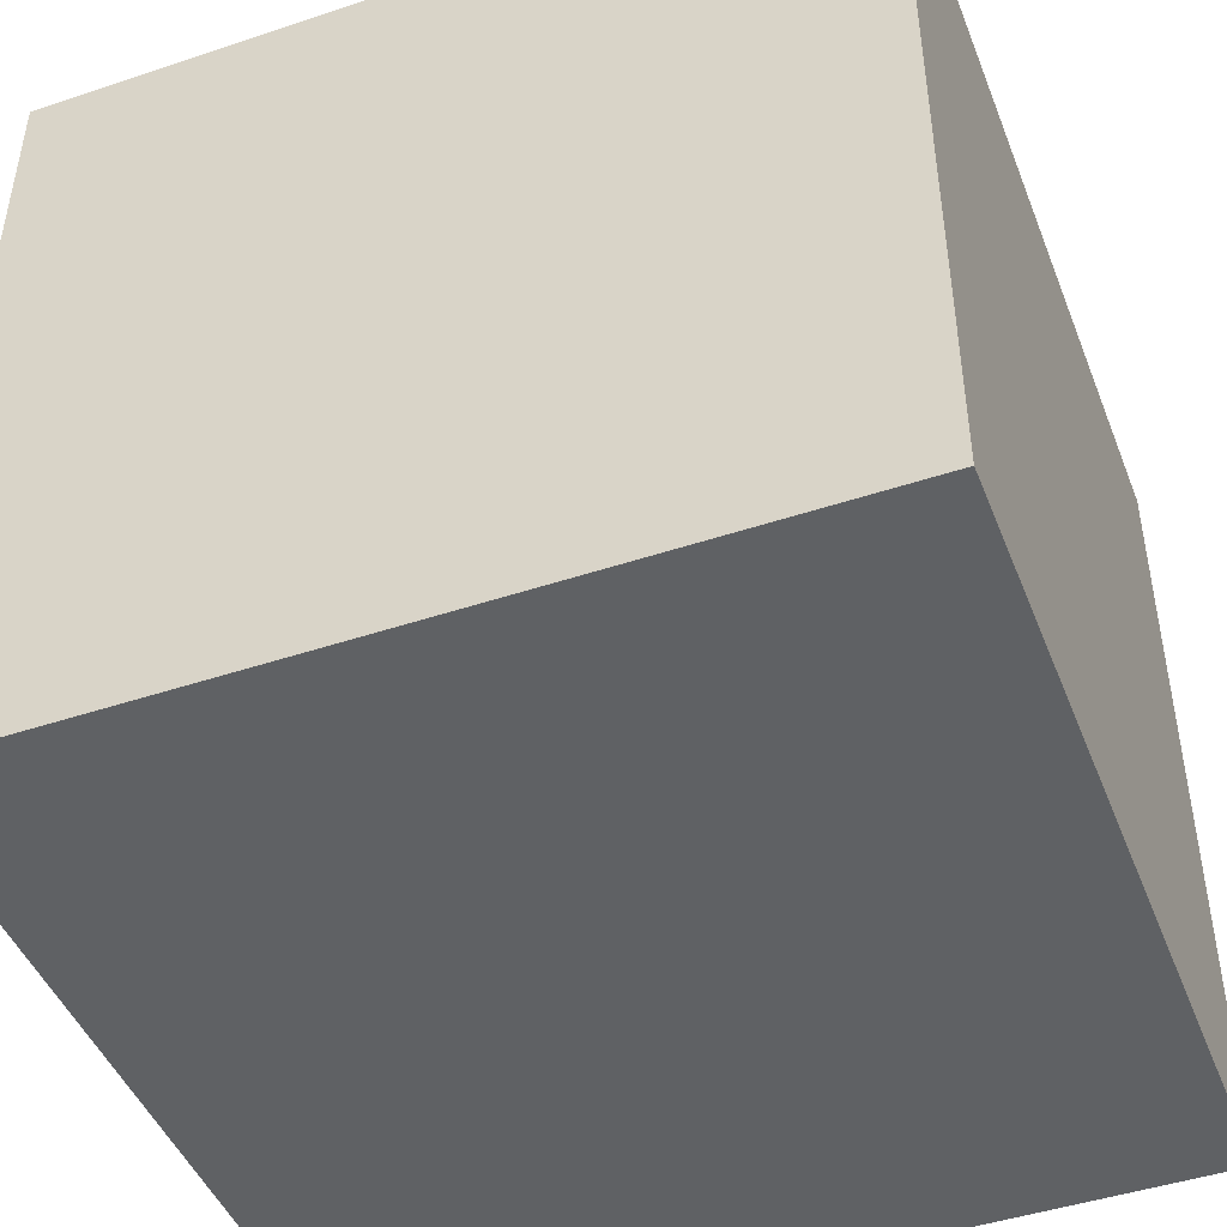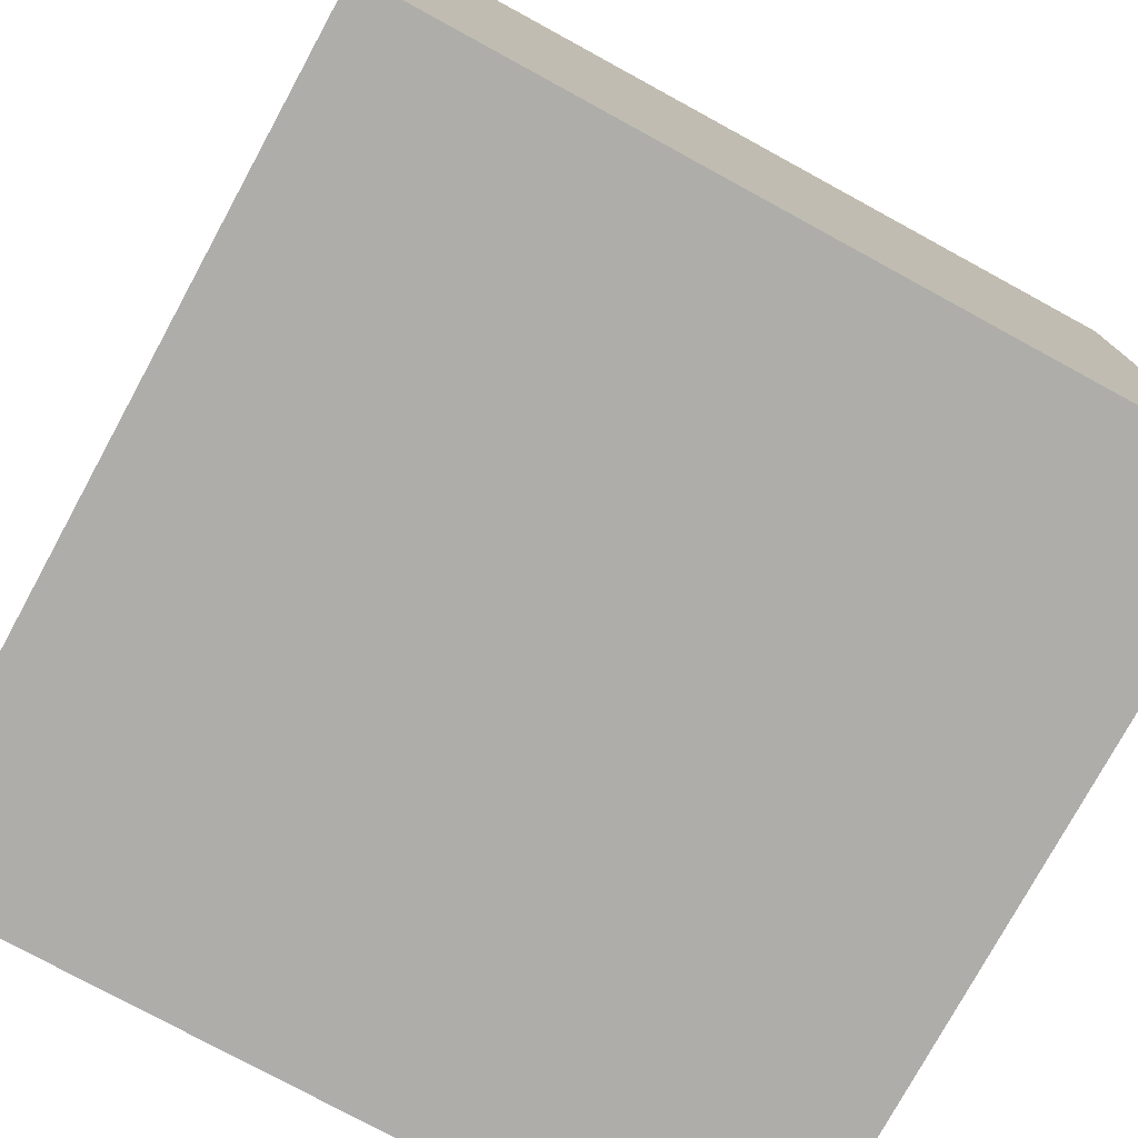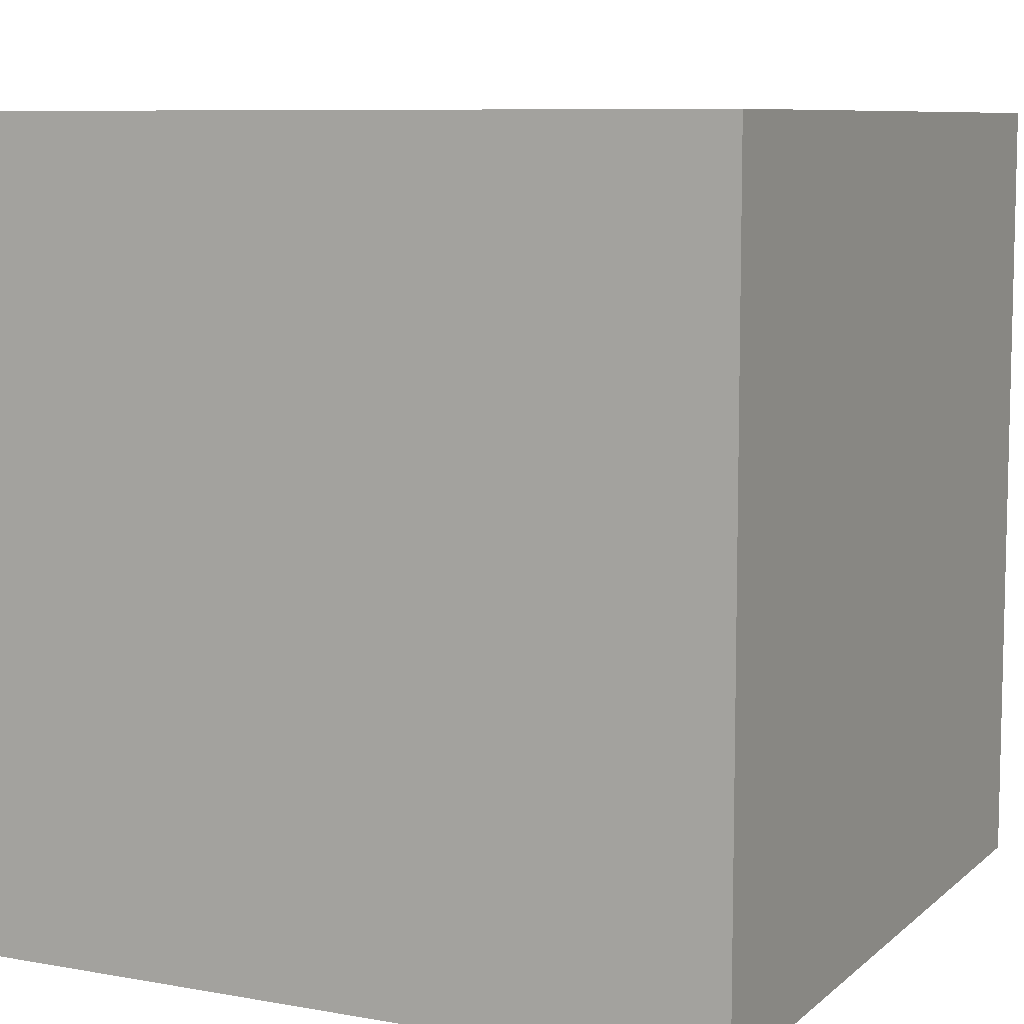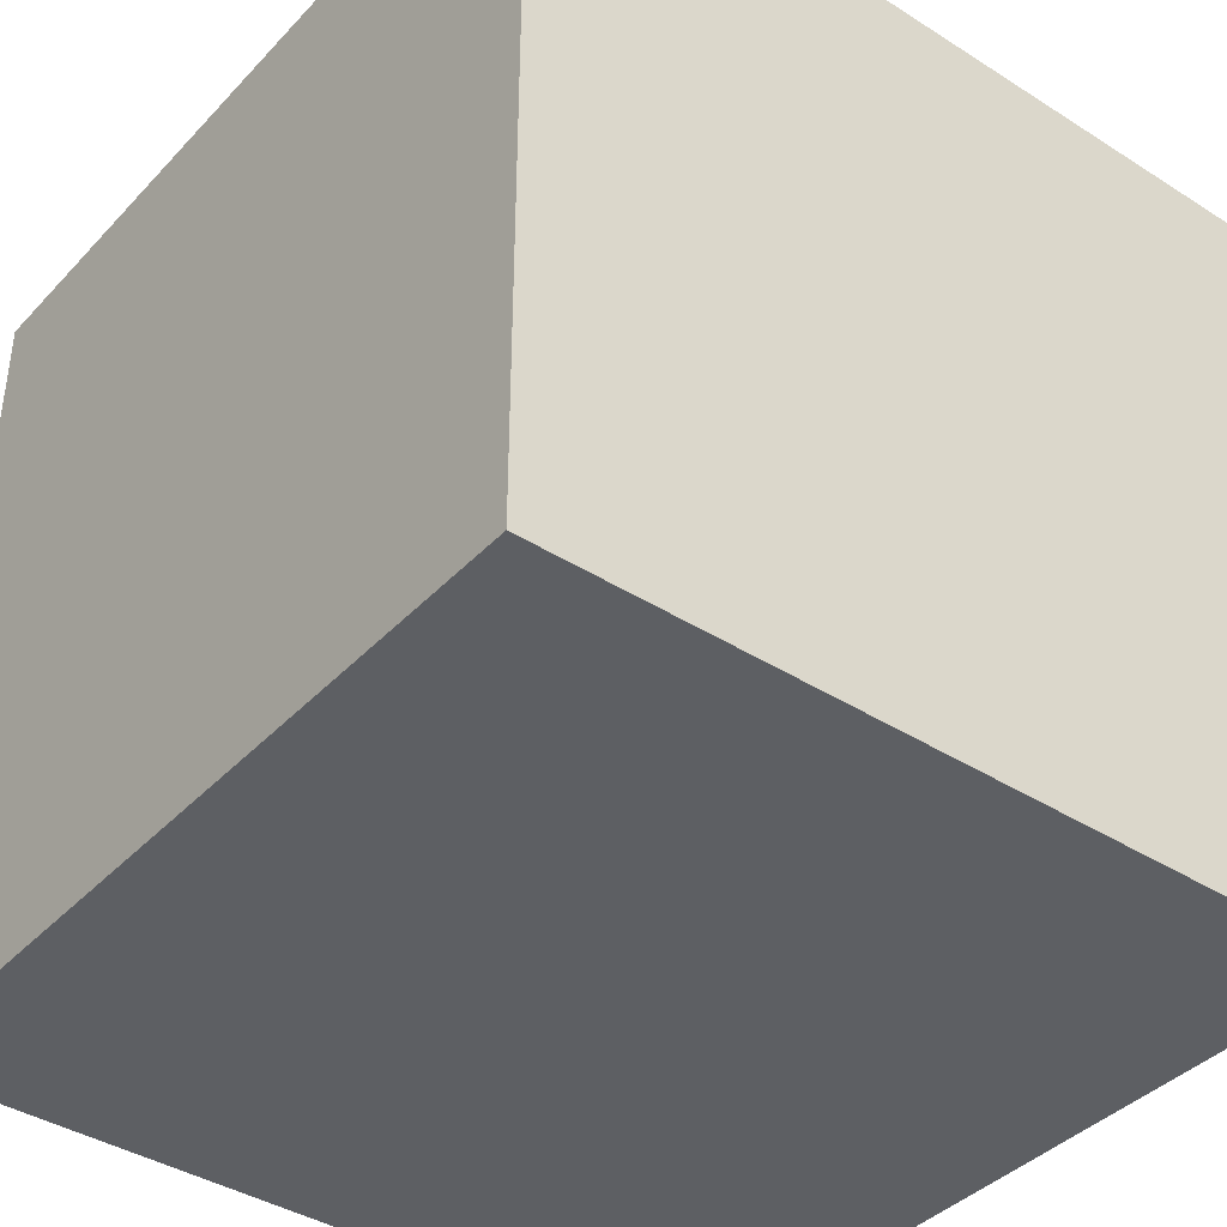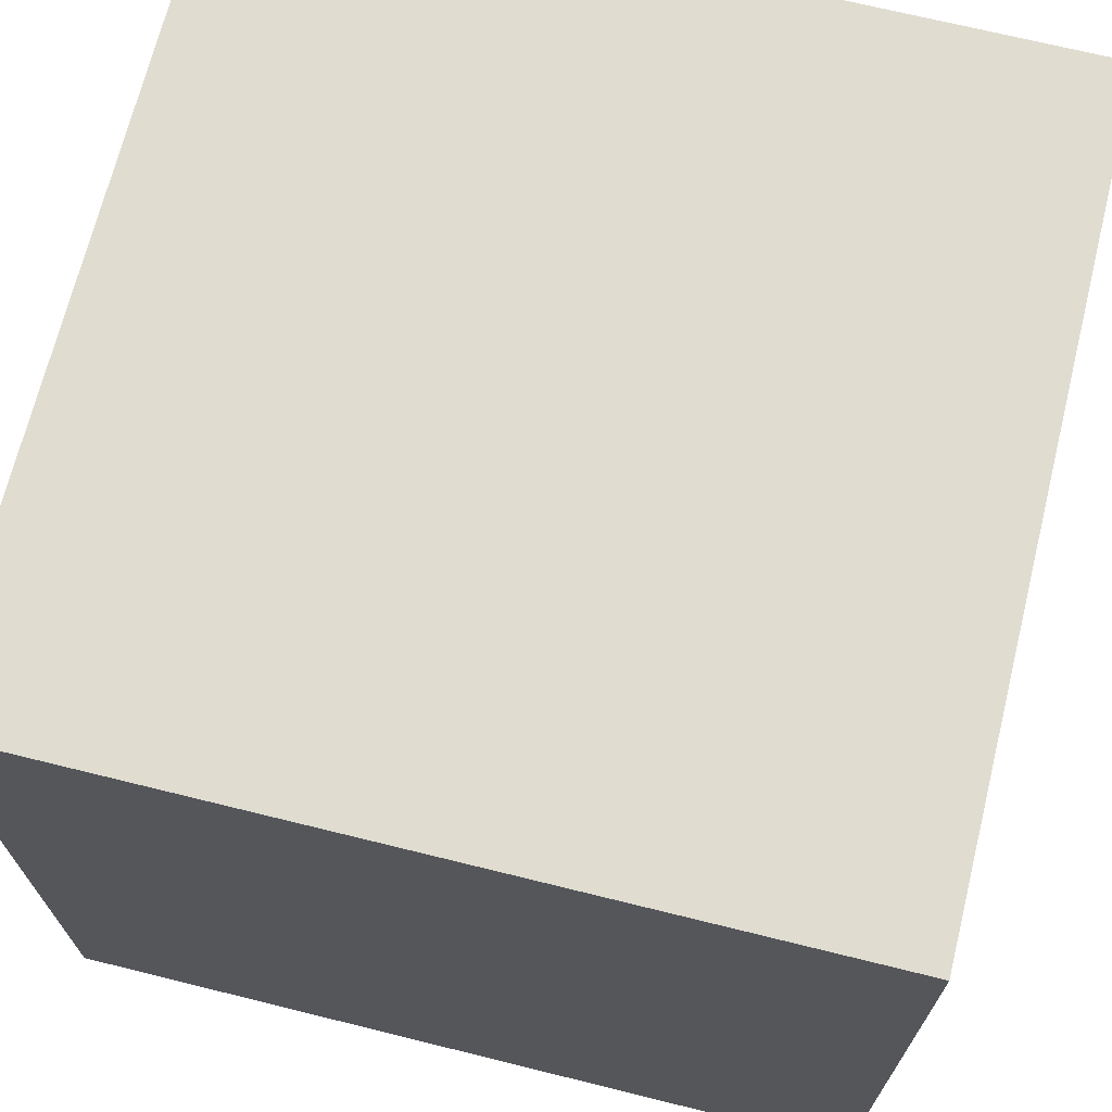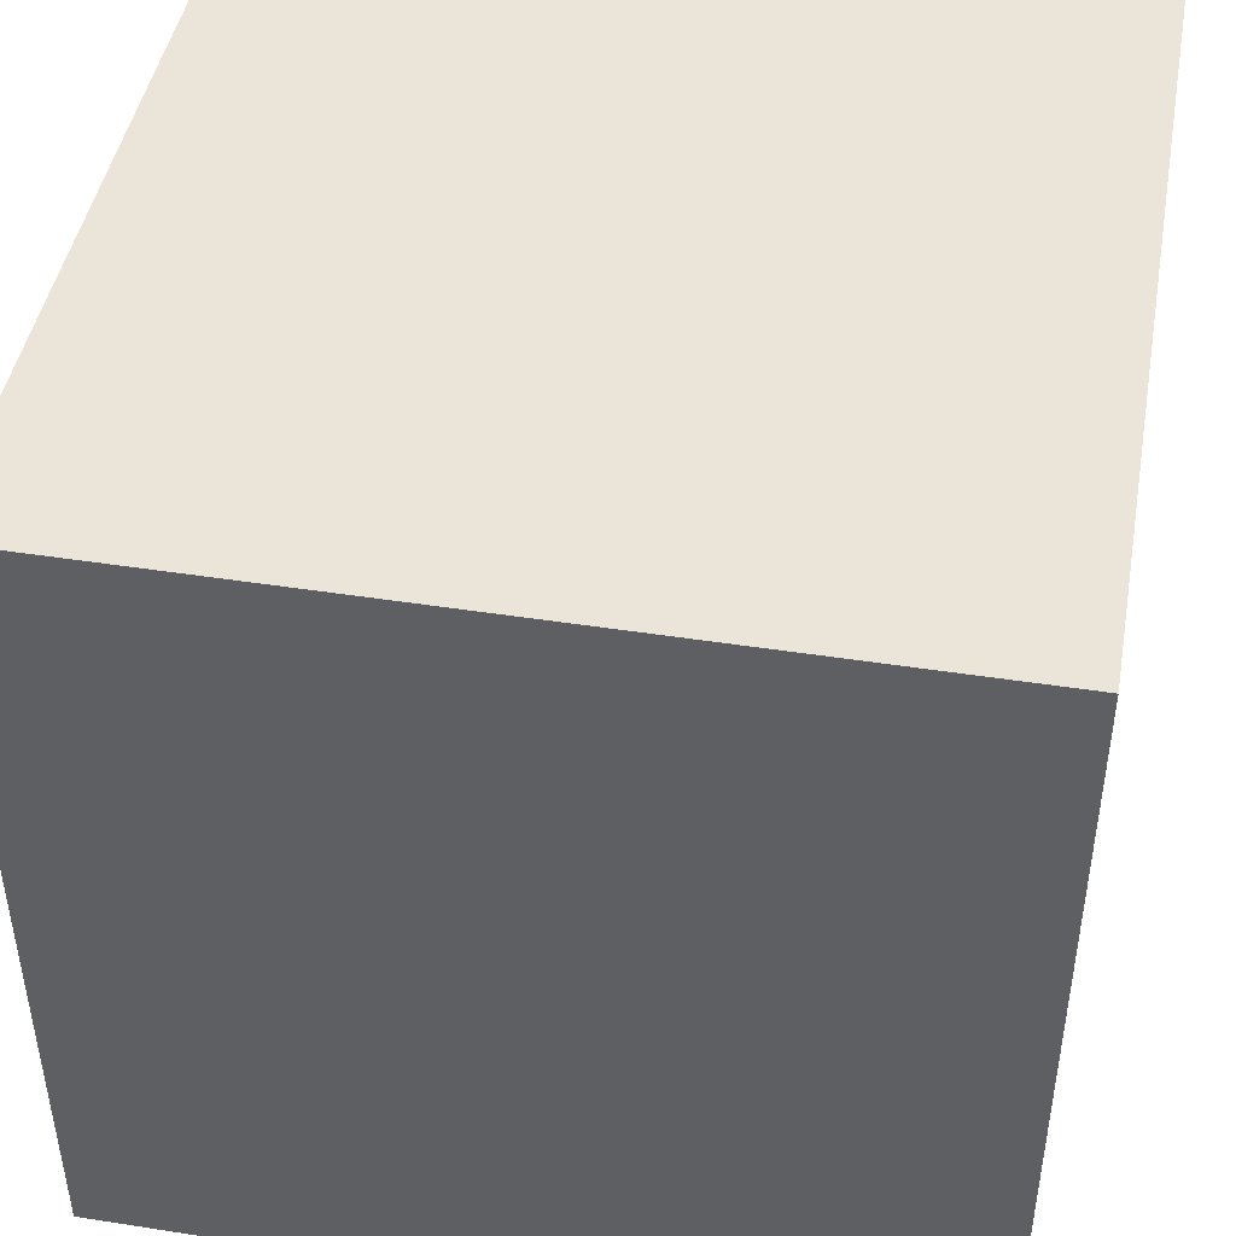
<metadata>
{"format":"obj","ext":"obj","renderer":"f3d","projection":"perspective","resolution":1024,"background":"white","views":[{"elev":-46.1,"azim":-159.1,"up":"+Z"},{"elev":-77.1,"azim":61.4,"up":"+Z"},{"elev":8.3,"azim":-153.8,"up":"+Z"},{"elev":-39.8,"azim":-38.2,"up":"+Y"},{"elev":69.7,"azim":103.9,"up":"+Z"},{"elev":45.3,"azim":-79.8,"up":"+Y"}]}
</metadata>
<code>
o
v -2.235e-08 0.6 -0.3
v -2.235e-08 0.6 -0.6
v -2.235e-08 0.8 -0.5
v -2.235e-08 0.8 -0.6
v -2.235e-08 0.9 -0.3
v -2.235e-08 0.9 -0.5
v -2.235e-08 0.9 -0.6
v 0.3 0.6 -0.3
v 0.3 0.6 -0.6
v 0.3 0.8 -0.5
v 0.3 0.8 -0.6
v 0.3 0.9 -0.3
v 0.3 0.9 -0.5
v 0.3 0.9 -0.6
v -2.235e-08 0.6 -0.3
v -2.235e-08 0.9 -0.3
v 0.3 0.6 -0.3
v 0.3 0.9 -0.3
v -2.235e-08 0.6 -0.6
v -2.235e-08 0.8 -0.6
v -2.235e-08 0.9 -0.6
v 0.3 0.6 -0.6
v 0.3 0.8 -0.6
v 0.3 0.9 -0.6
v -2.235e-08 0.6 -0.3
v 0.3 0.6 -0.3
v -2.235e-08 0.6 -0.6
v 0.3 0.6 -0.6
v -2.235e-08 0.9 -0.3
v 0.3 0.9 -0.3
v -2.235e-08 0.9 -0.5
v 0.3 0.9 -0.5
v -2.235e-08 0.9 -0.6
v 0.3 0.9 -0.6
f 3 2 1
f 4 2 3
f 5 3 1
f 6 4 3
f 6 3 5
f 7 4 6
f 8 9 10
f 10 9 11
f 8 10 12
f 10 11 13
f 12 10 13
f 13 11 14
f 17 16 15
f 18 16 17
f 19 20 22
f 20 21 23
f 22 20 23
f 23 21 24
f 27 26 25
f 28 26 27
f 29 30 31
f 31 30 32
f 31 32 33
f 33 32 34

</code>
